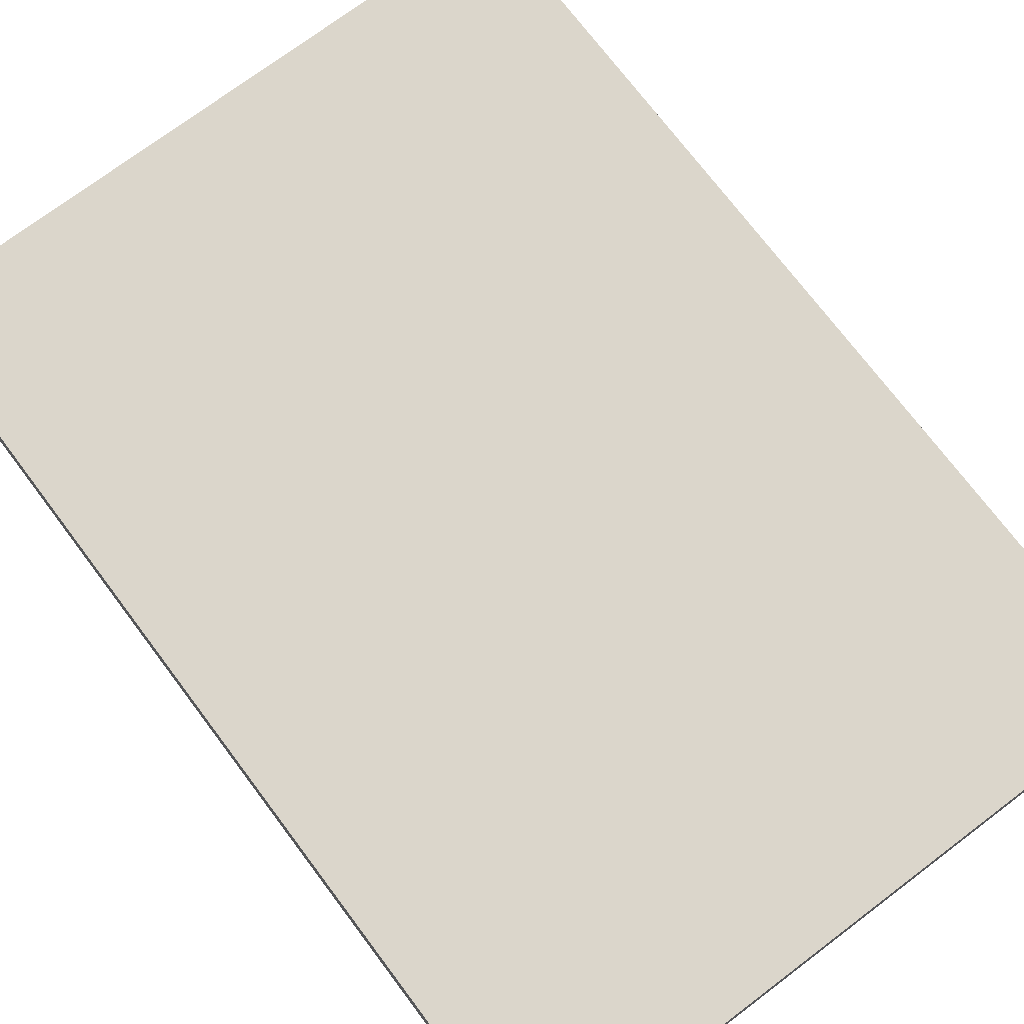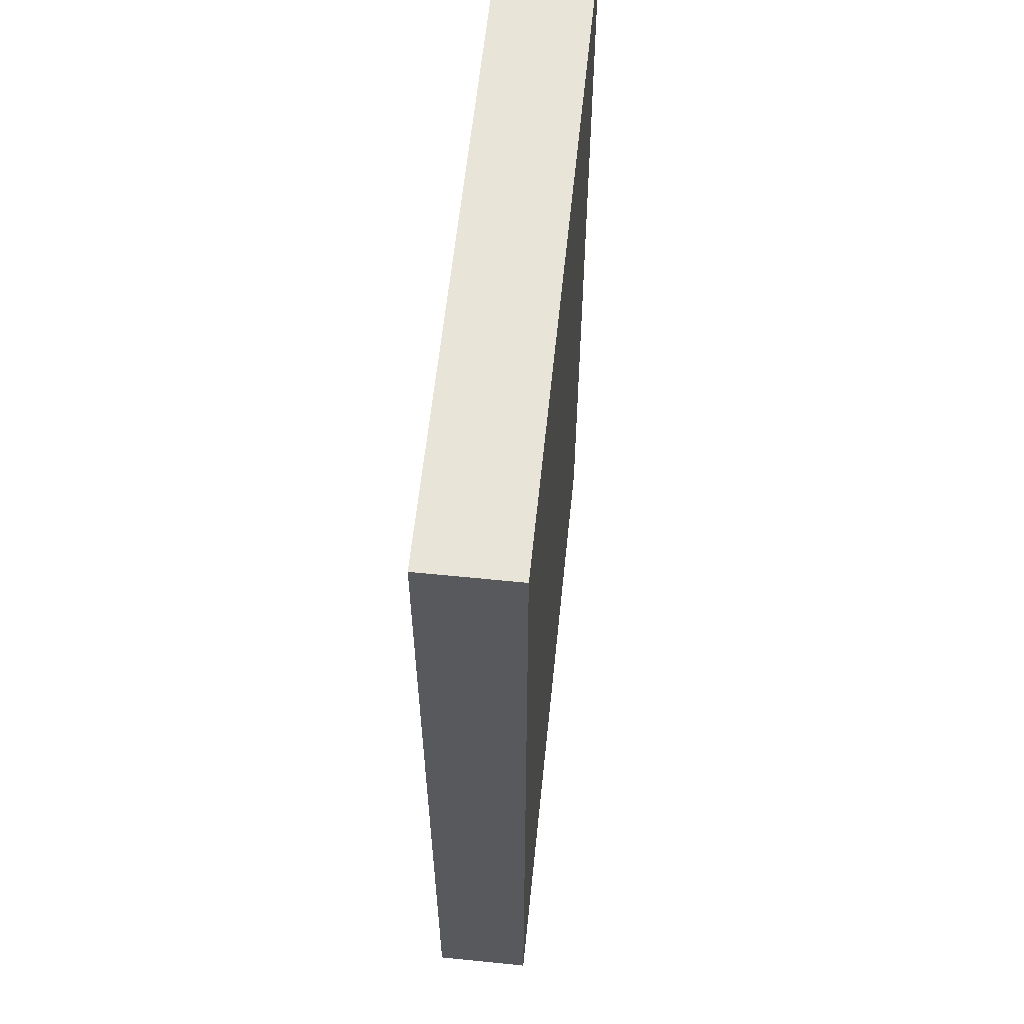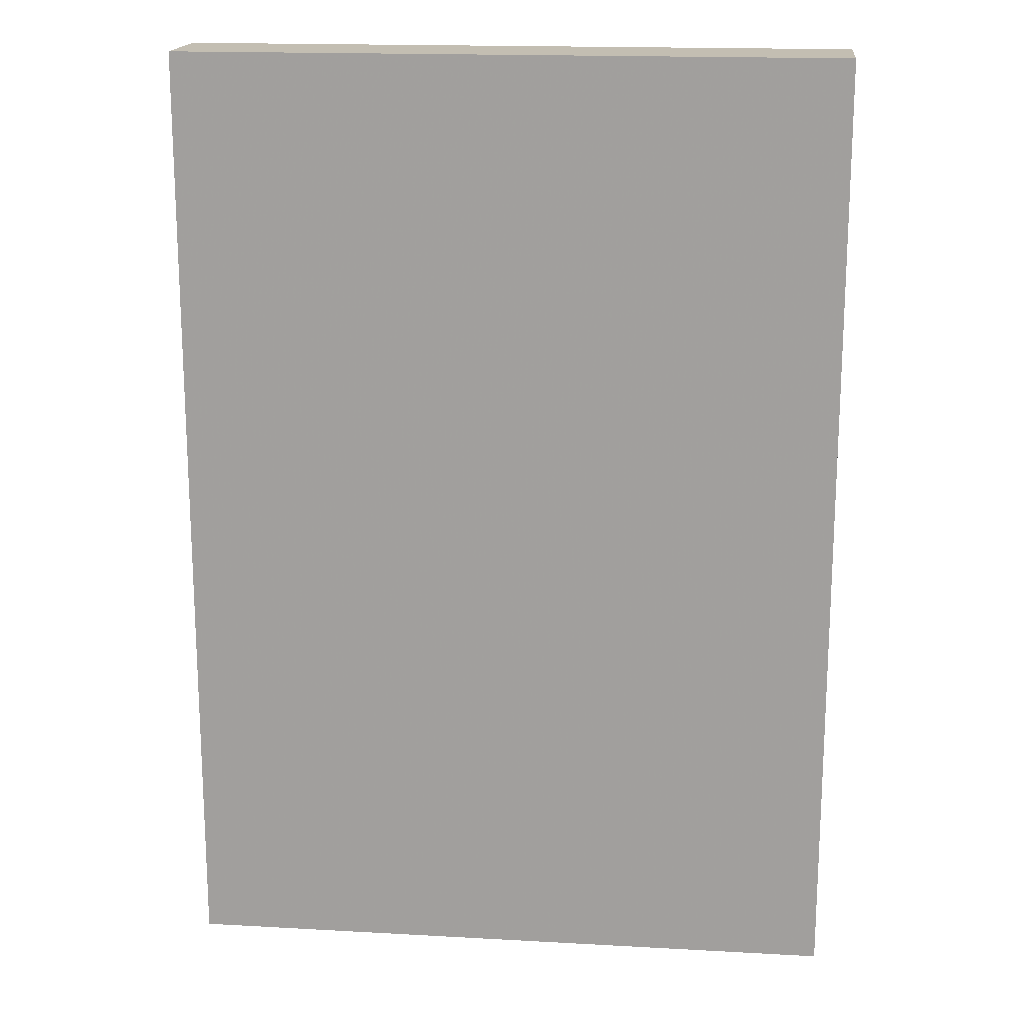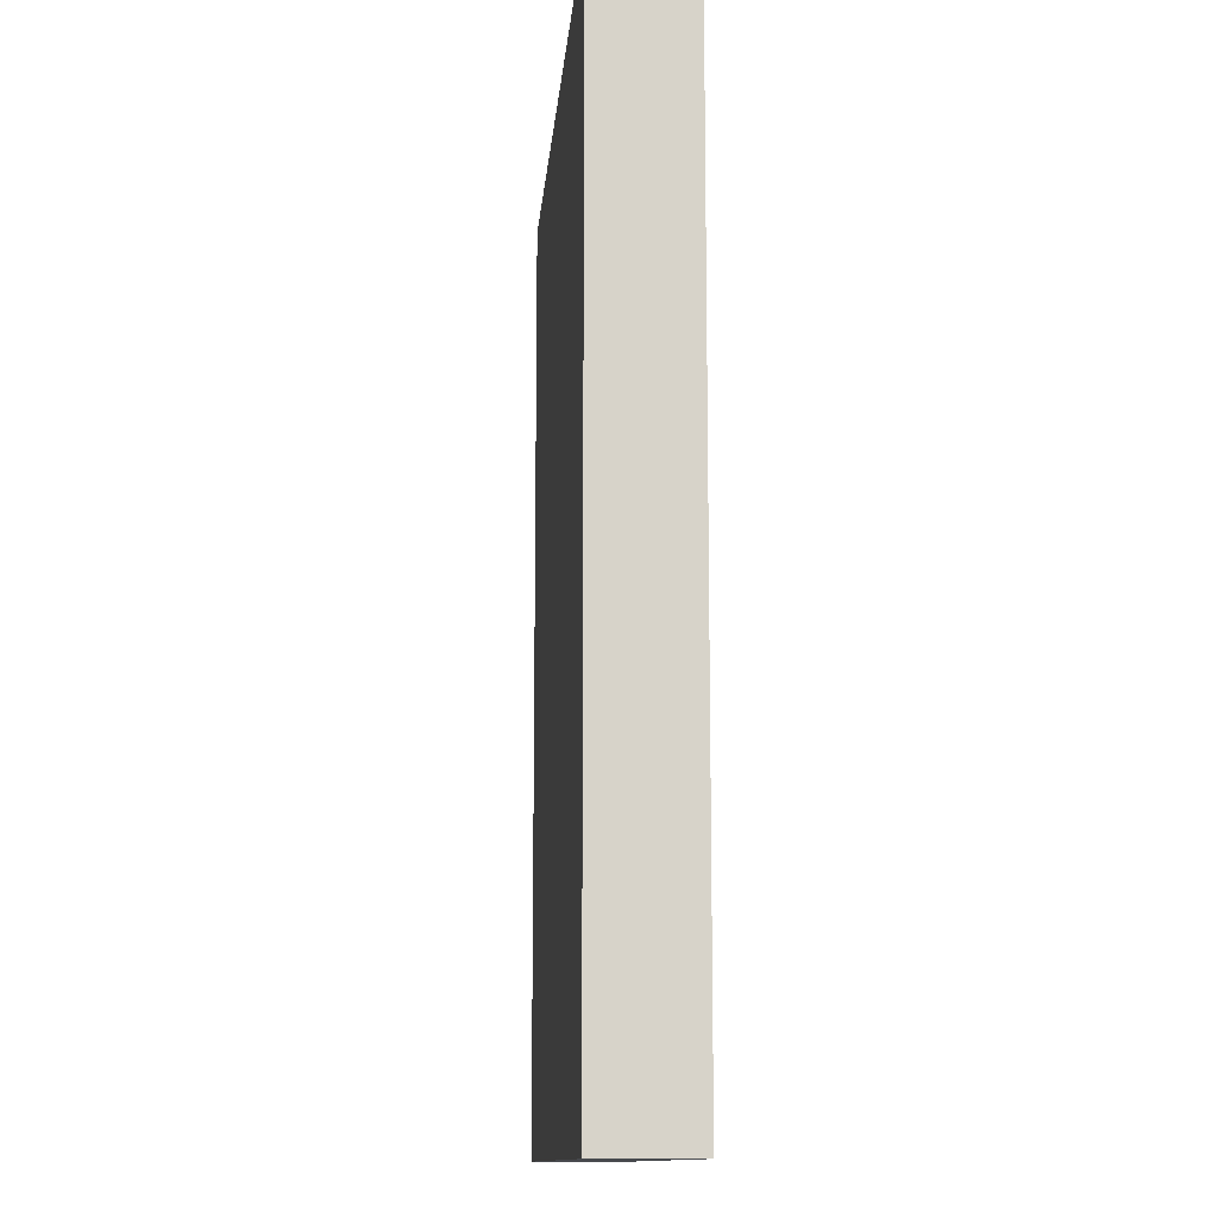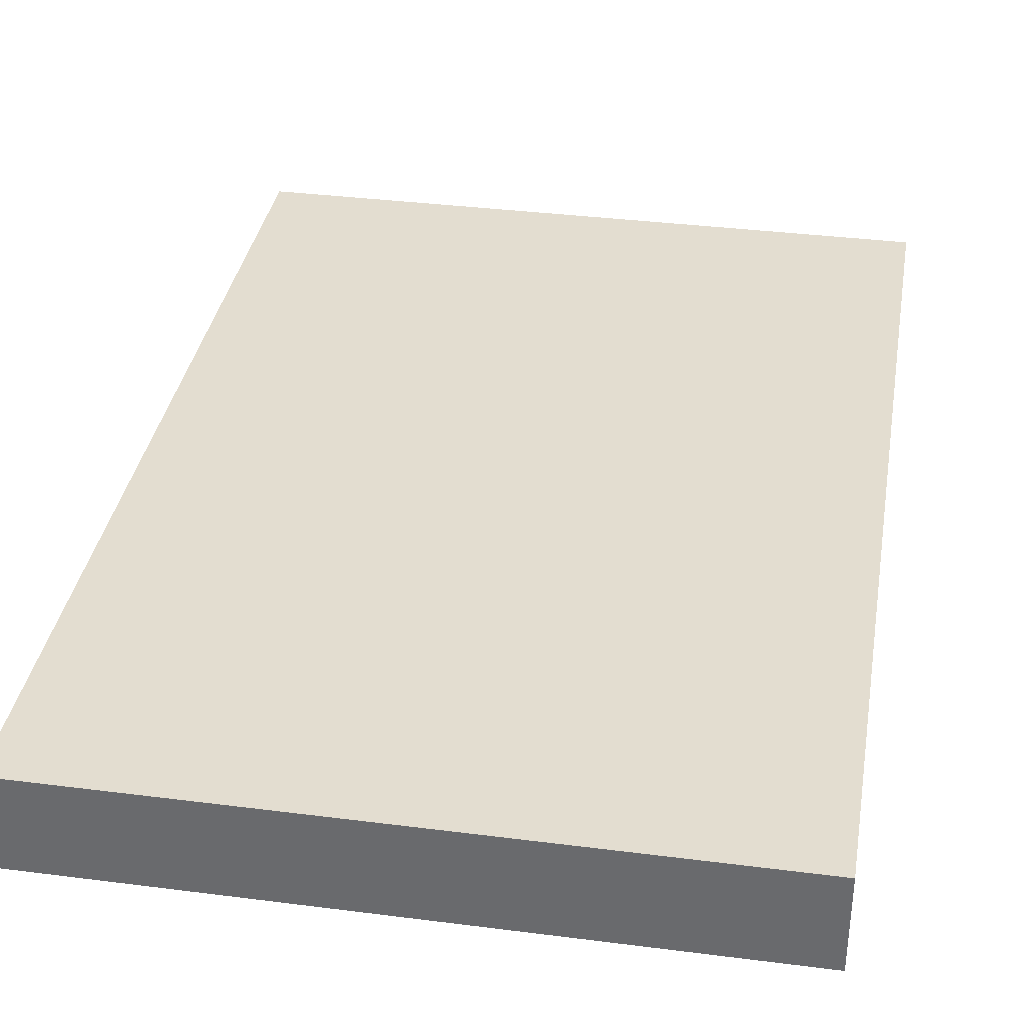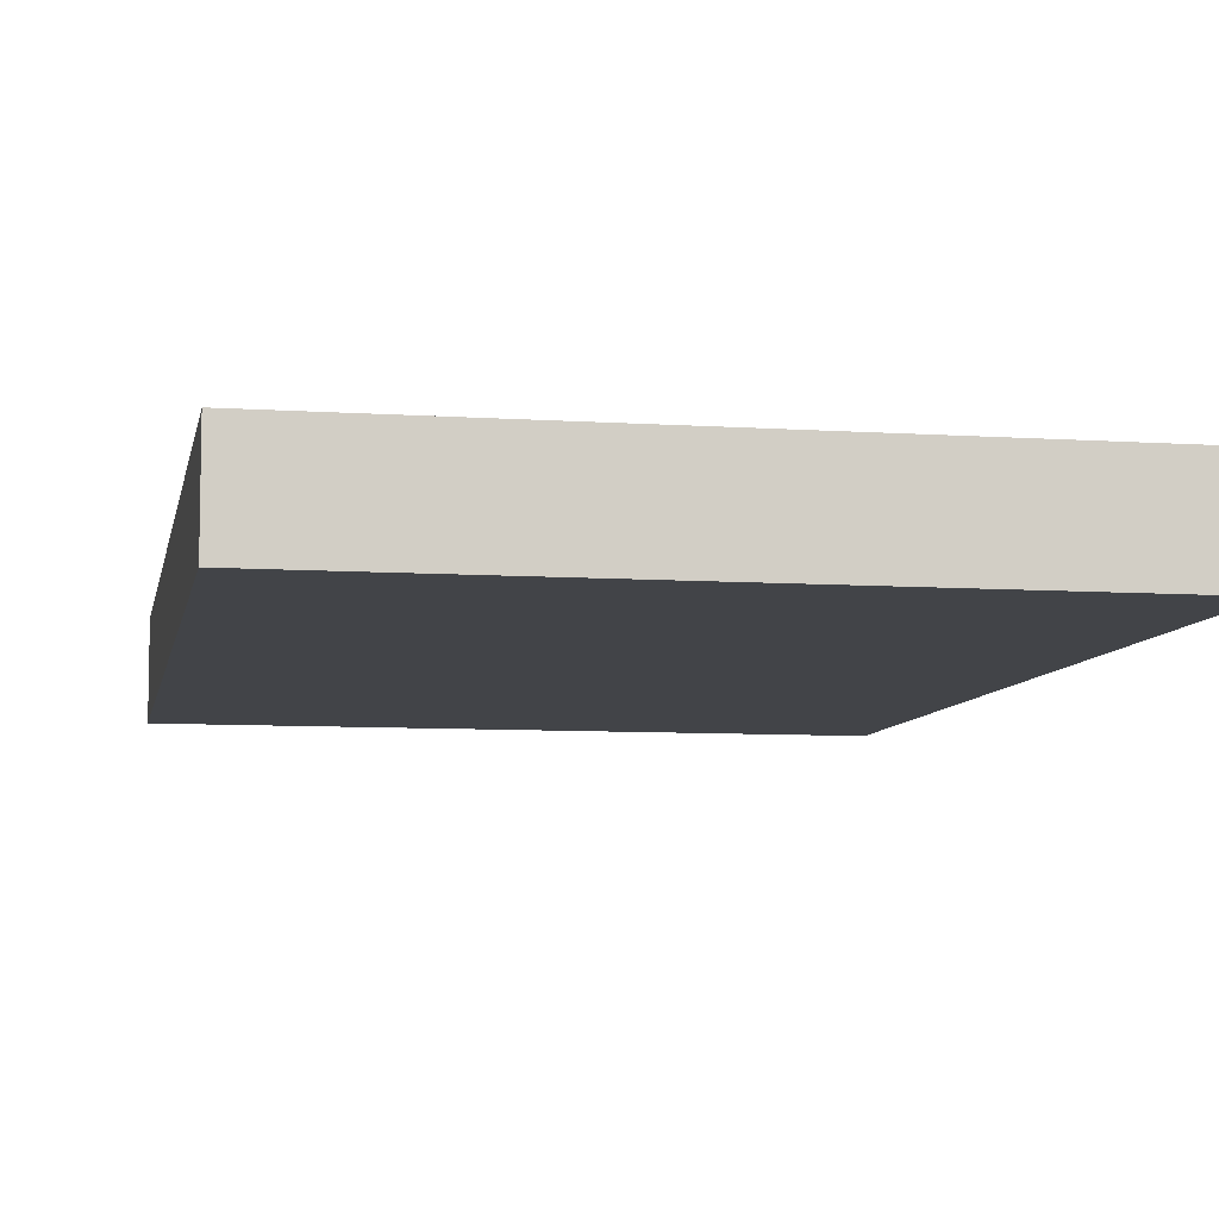
<metadata>
{"format":"obj","ext":"obj","renderer":"f3d","projection":"perspective","resolution":1024,"background":"white","views":[{"elev":73.5,"azim":143.0,"up":"+Y"},{"elev":60.2,"azim":-84.1,"up":"+Z"},{"elev":17.3,"azim":6.3,"up":"+Z"},{"elev":-12.4,"azim":85.2,"up":"+Z"},{"elev":35.5,"azim":9.6,"up":"+Y"},{"elev":-7.8,"azim":169.4,"up":"+Y"}]}
</metadata>
<code>
v -504 -256 160
v -392 -240 160
v -504 -240 160
v -392 -256 160
v -504 -240 0
v -392 -256 0
v -504 -256 0
v -392 -240 0
f 1 2 3
f 1 4 2
f 5 6 7
f 5 8 6
f 2 6 8
f 2 4 6
f 1 5 7
f 1 3 5
f 4 7 6
f 4 1 7
f 3 8 5
f 3 2 8

</code>
